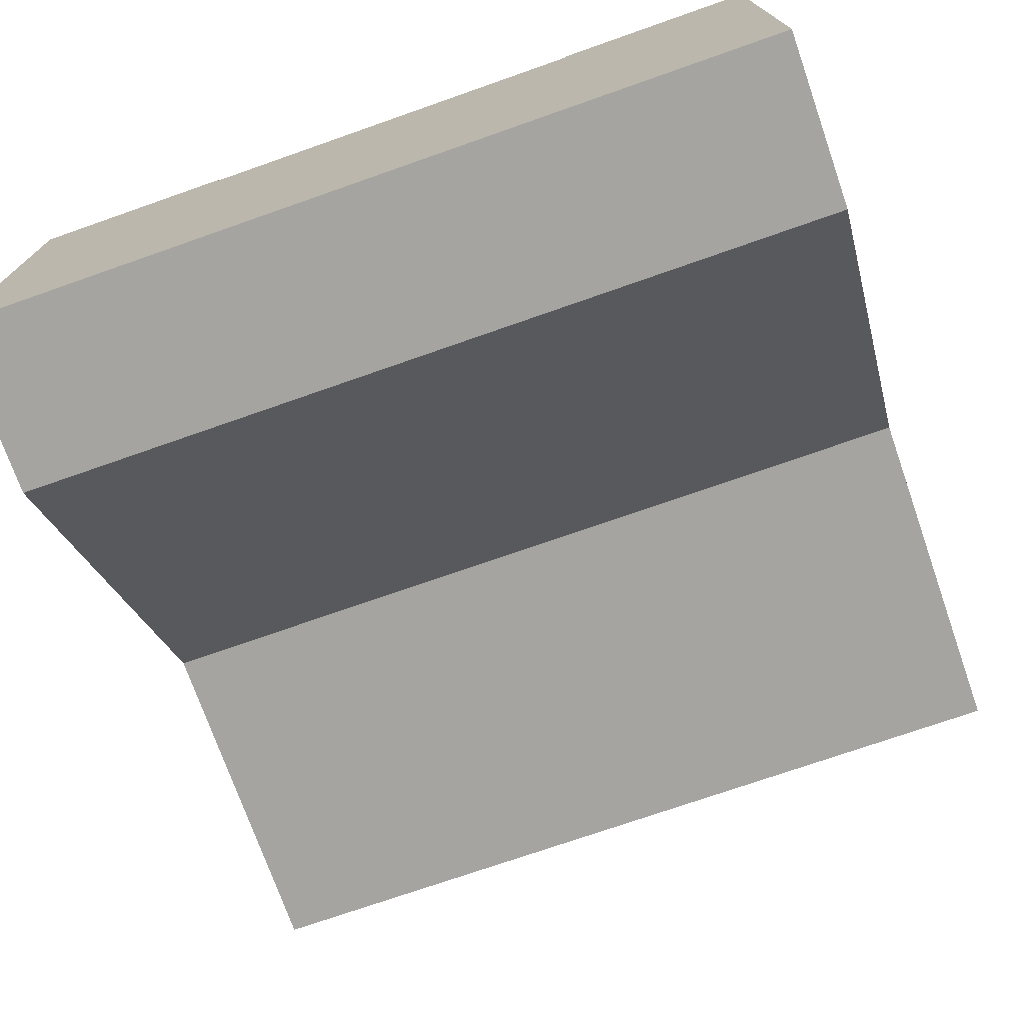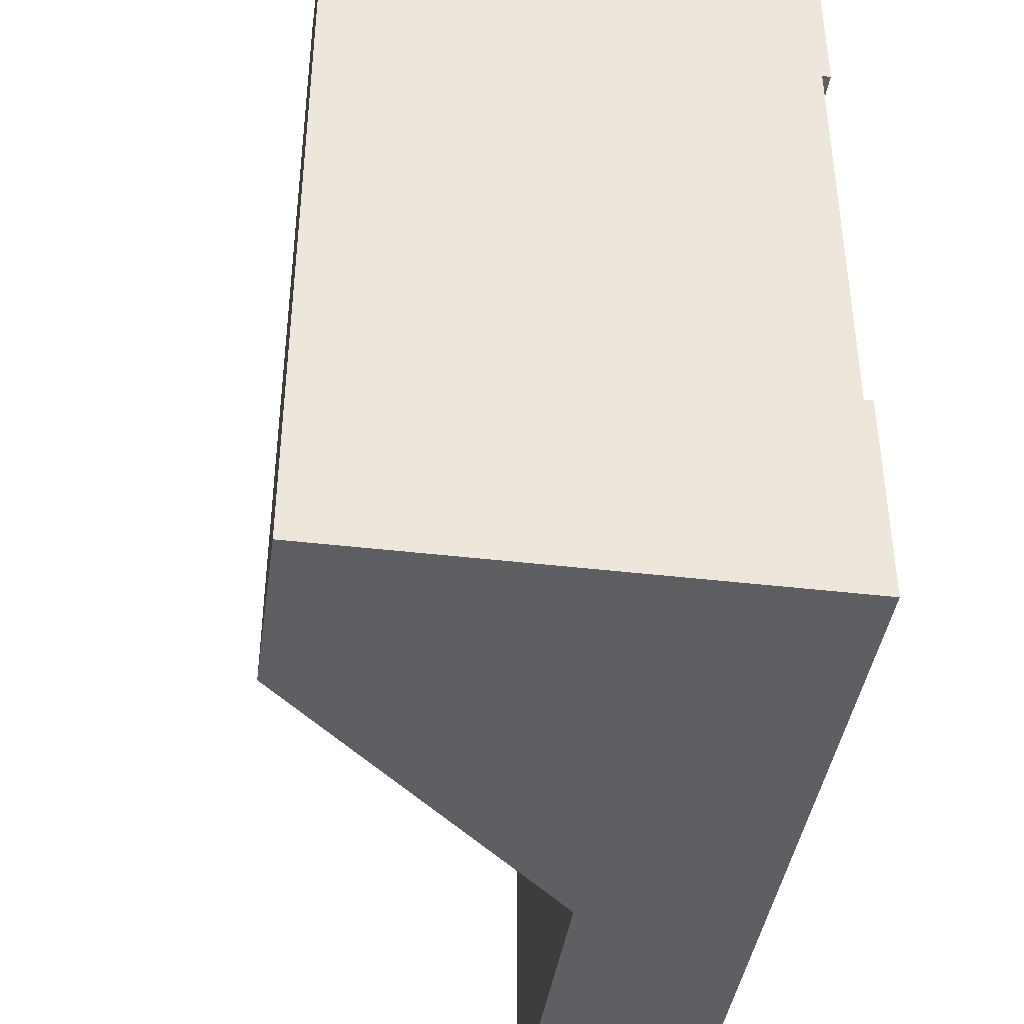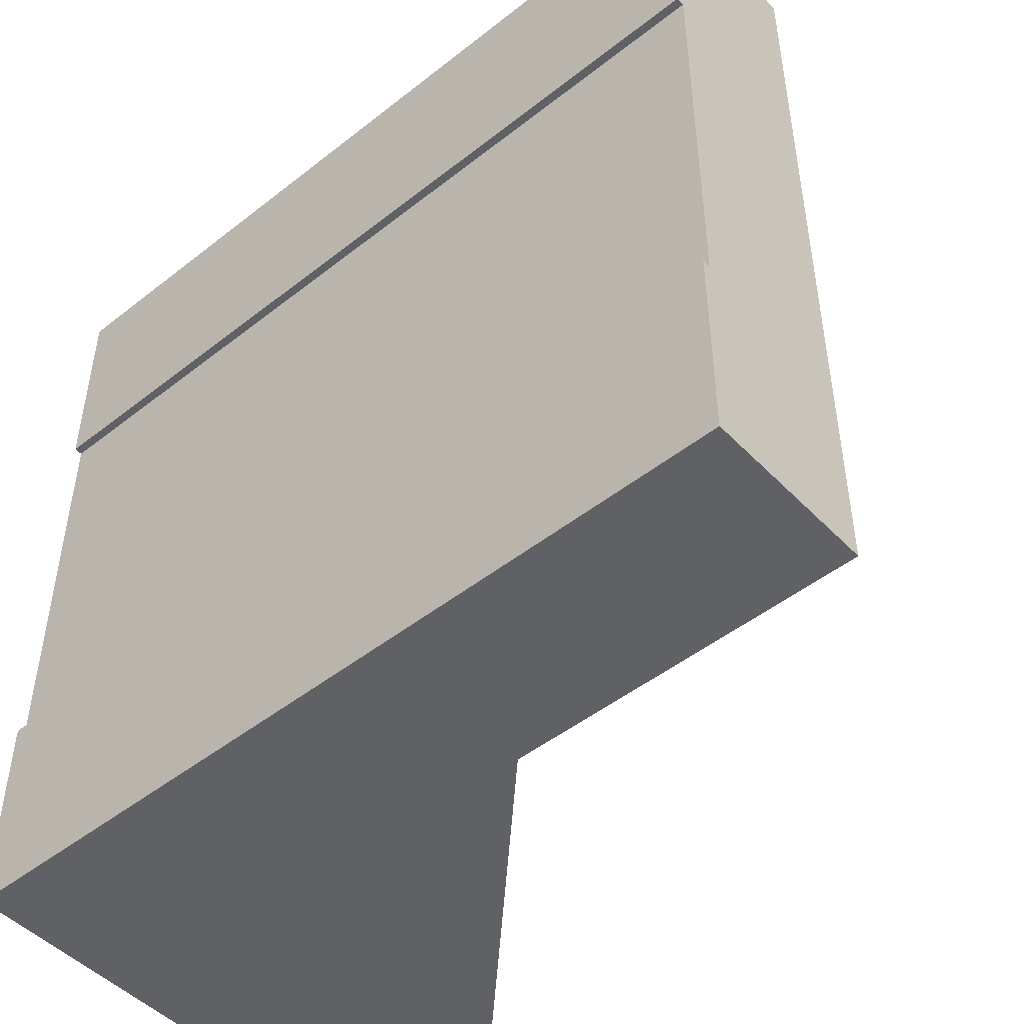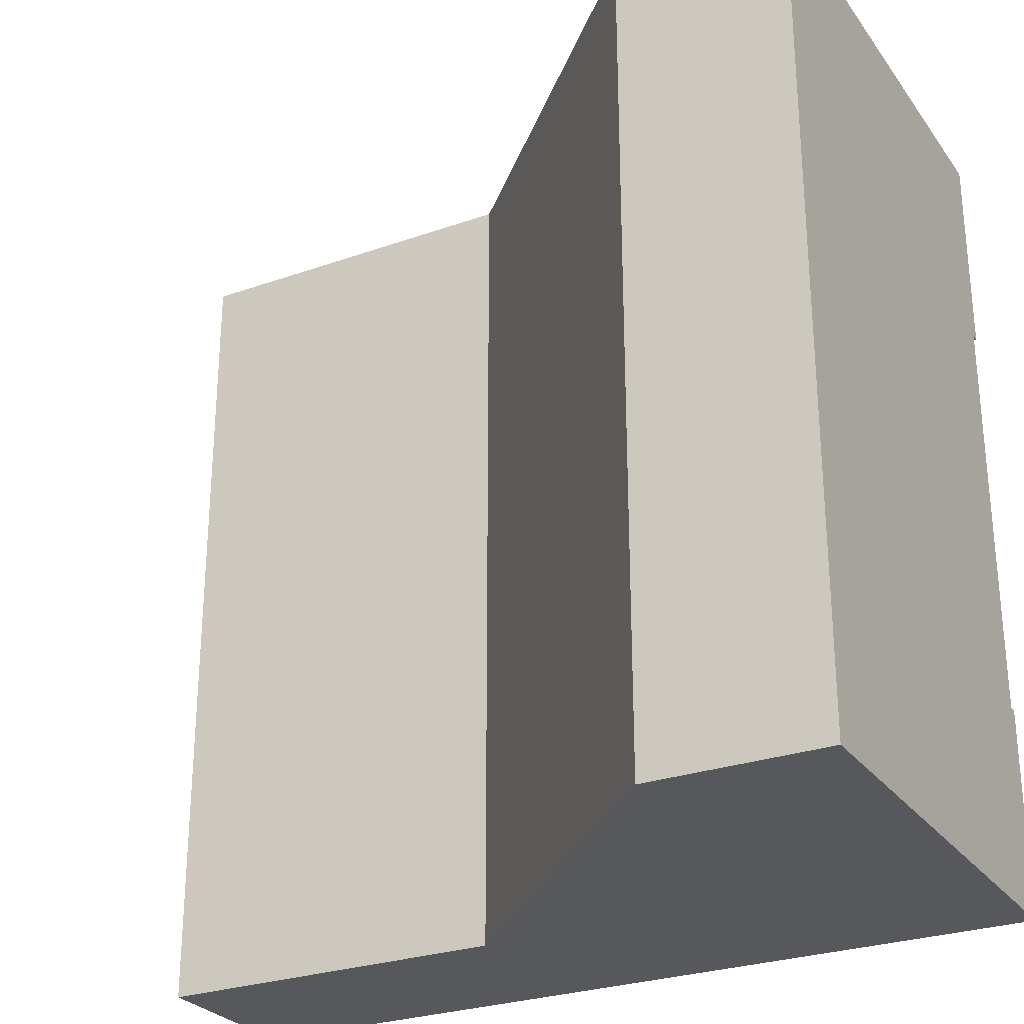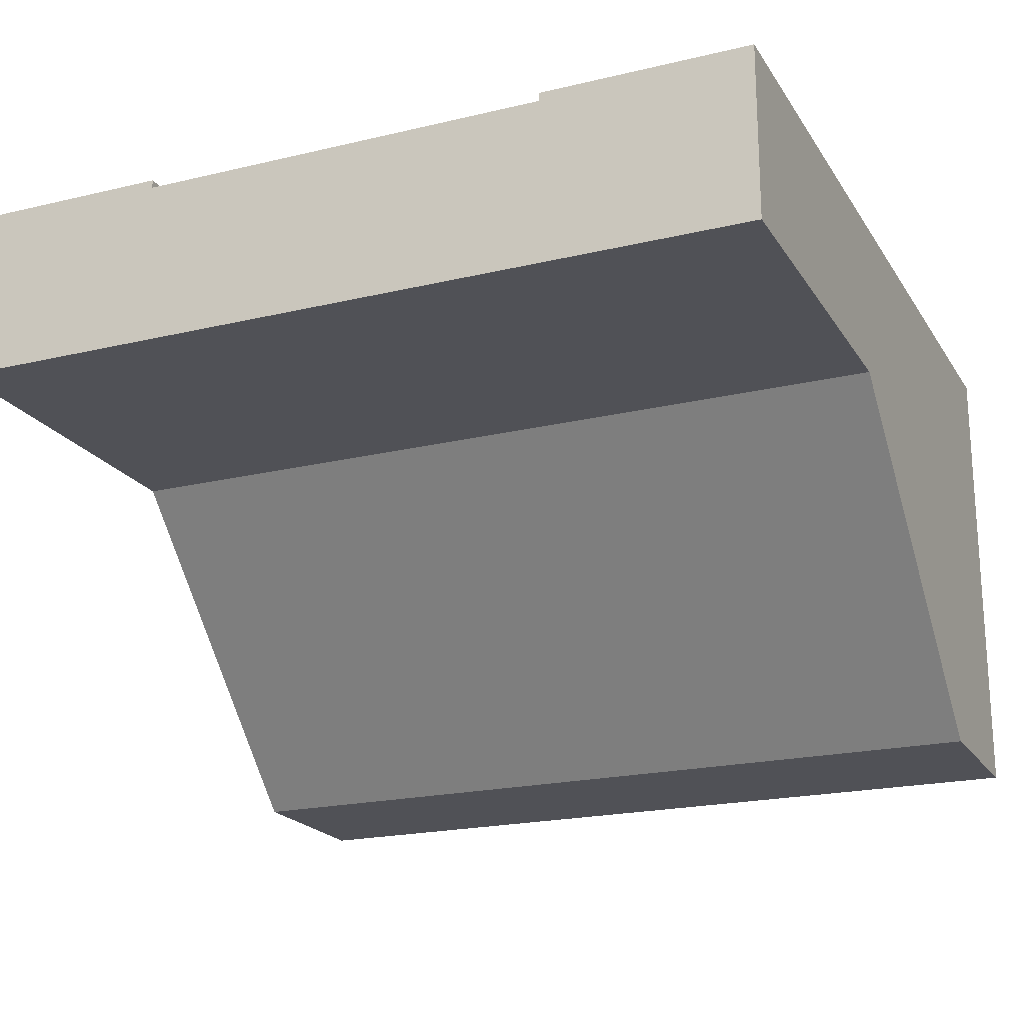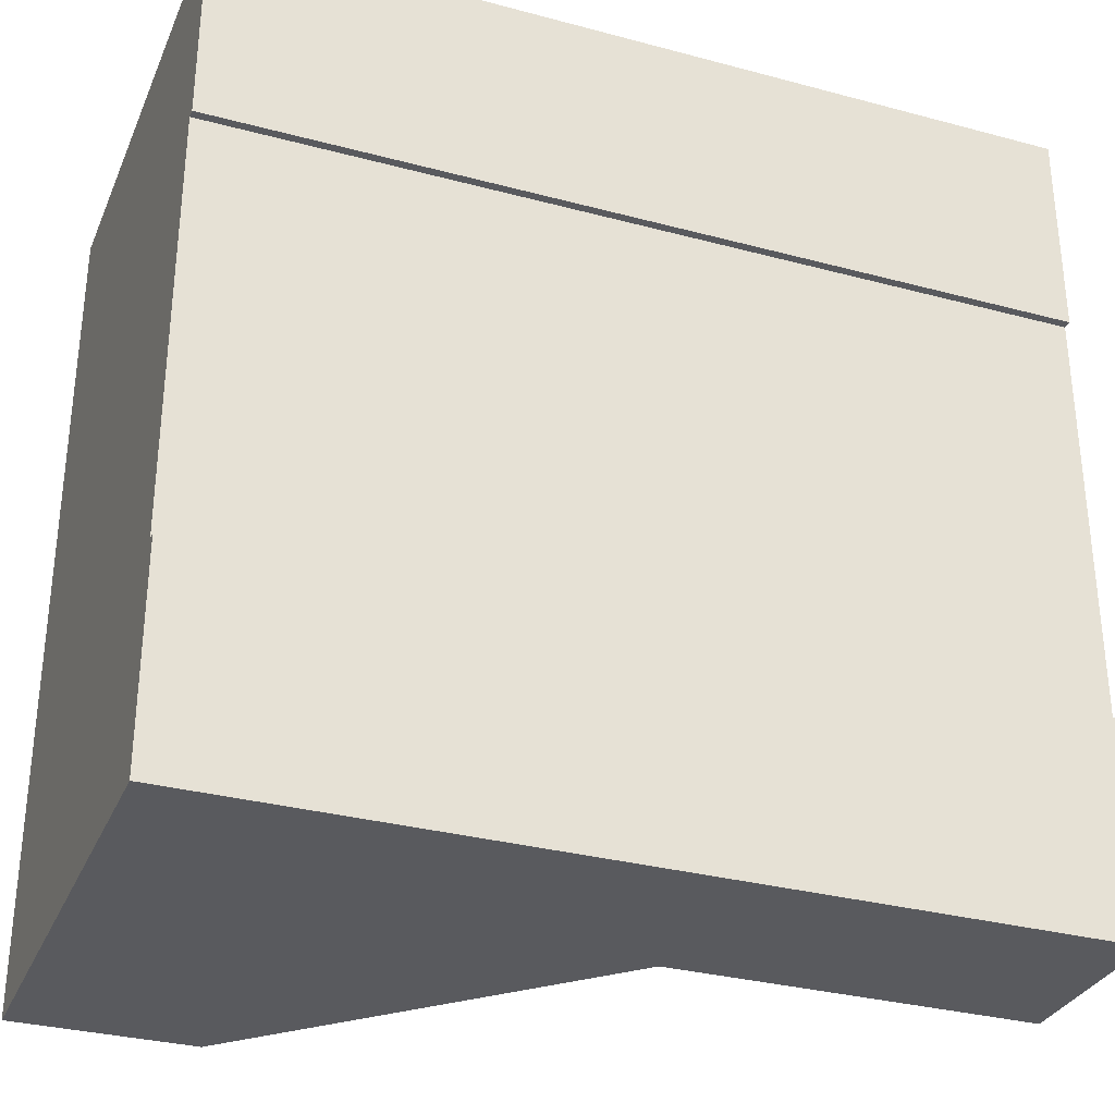
<metadata>
{"format":"obj","ext":"obj","renderer":"f3d","projection":"perspective","resolution":1024,"background":"white","views":[{"elev":-73.5,"azim":109.3,"up":"+Y"},{"elev":-41.1,"azim":81.8,"up":"+Z"},{"elev":-48.4,"azim":-138.7,"up":"+Z"},{"elev":-27.7,"azim":28.4,"up":"+Z"},{"elev":-20.5,"azim":-66.5,"up":"+Y"},{"elev":-31.7,"azim":159.3,"up":"+Z"}]}
</metadata>
<code>
o Mesh1_Group1_Model.247
v -1.5 1.4 -0.75
v -1.5 1.7 0.75
v -1.5 1.7 -0.75
v 1.5 1.7 0.75
v 1.5 1.7 -0.75
v 1.5 1.4 0.75
v -1.5 1.4 0.75
v 1.5 1.4 -0.75
v -1.5 1.1 -1.5
v -1.5 1.1 1.5
v -0.23 1.1 -1.5
v -1.5 1.73 -1.5
v 1.5 1.73 -1.5
v 0.87 0 -1.5
v -0.23 1.1 1.5
v 0.87 0 1.5
v 1.5 0 -1.5
v 1.5 0 1.5
v 1.5 1.73 1.5
v -1.5 1.73 -0.75
v 1.5 1.73 -0.75
v 1.5 1.73 0.75
v -1.5 1.73 1.5
v -1.5 1.73 0.75
f 1 2 3
f 3 4 5
f 6 5 4
f 1 7 2
f 3 2 4
f 6 8 5
f 9 10 7
f 11 12 13
f 14 15 11
f 16 17 18
f 16 18 19
f 11 10 9
f 18 8 6
f 13 20 21
f 5 20 3
f 2 22 4
f 23 22 24
f 20 12 3
f 12 9 1
f 3 12 1
f 10 23 7
f 23 24 2
f 2 7 23
f 7 1 9
f 17 14 13
f 14 11 13
f 11 9 12
f 14 16 15
f 16 14 17
f 19 23 15
f 23 10 15
f 15 16 19
f 11 15 10
f 22 19 4
f 19 18 6
f 4 19 6
f 18 17 8
f 17 13 8
f 13 21 5
f 13 5 8
f 13 12 20
f 5 21 20
f 2 24 22
f 23 19 22

</code>
